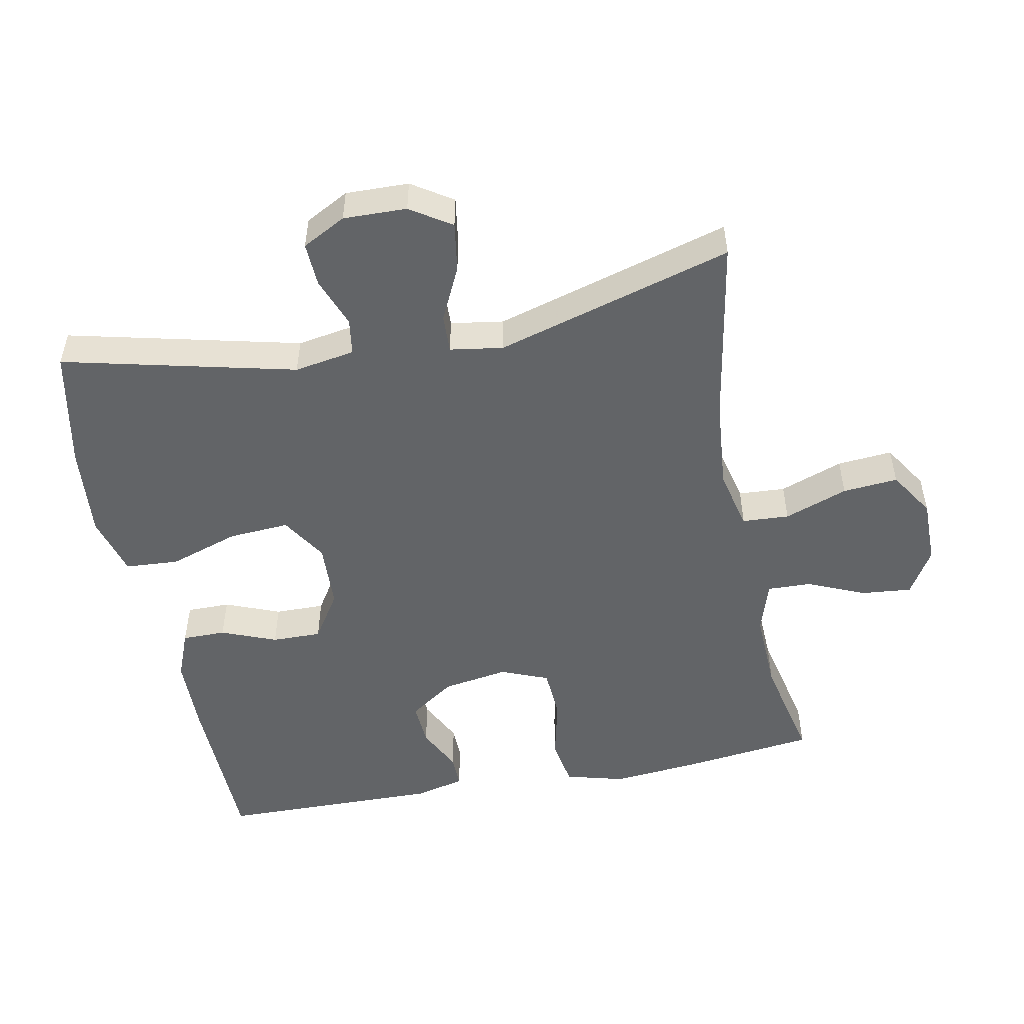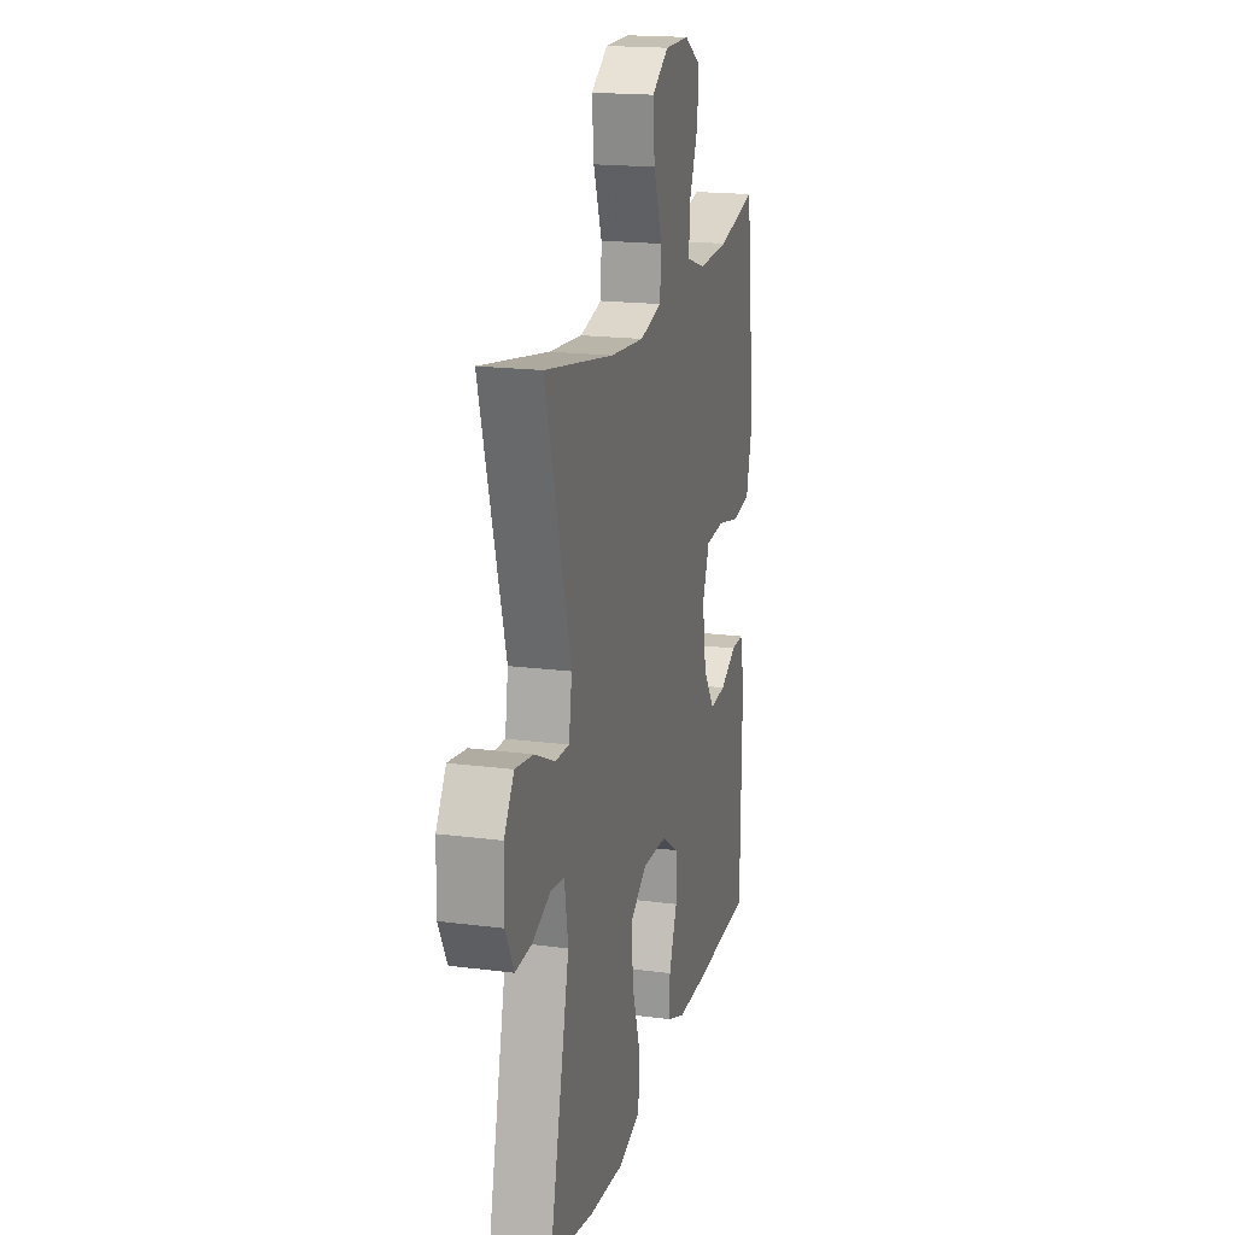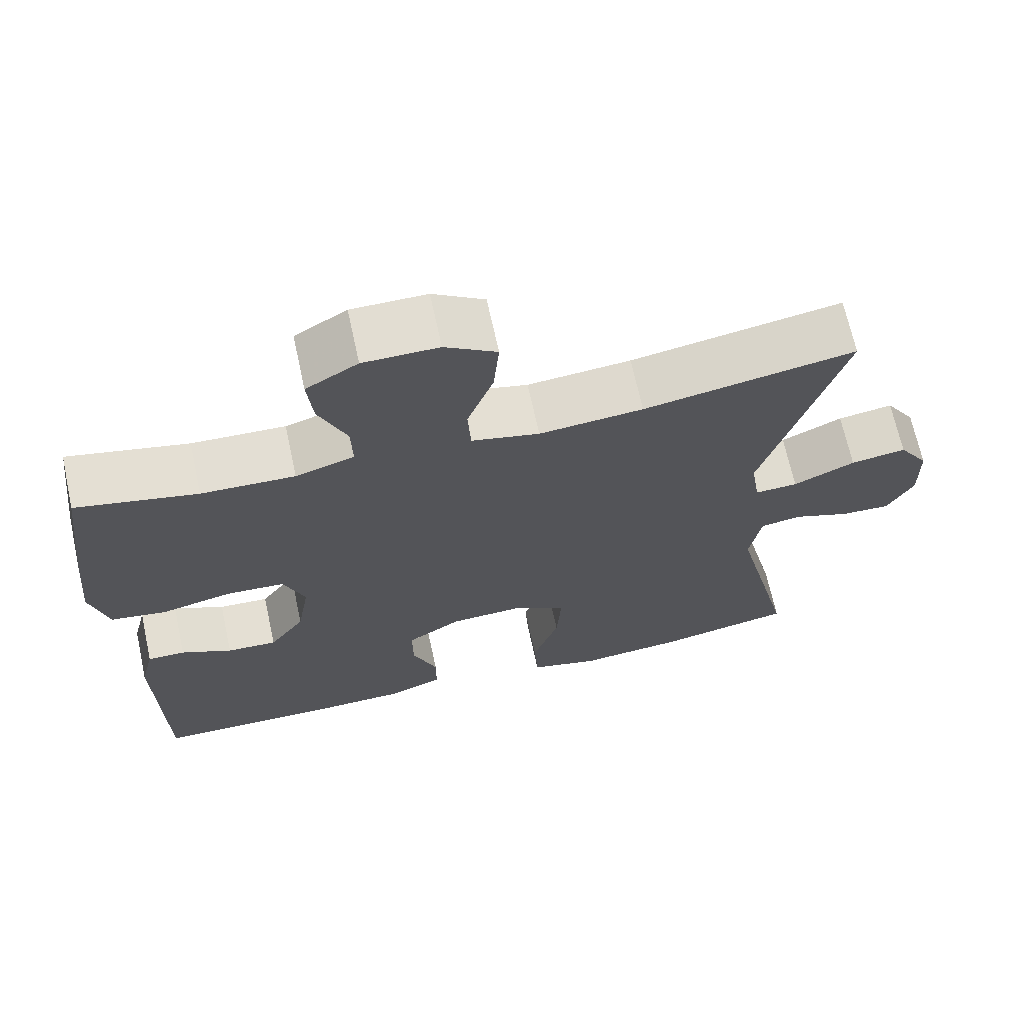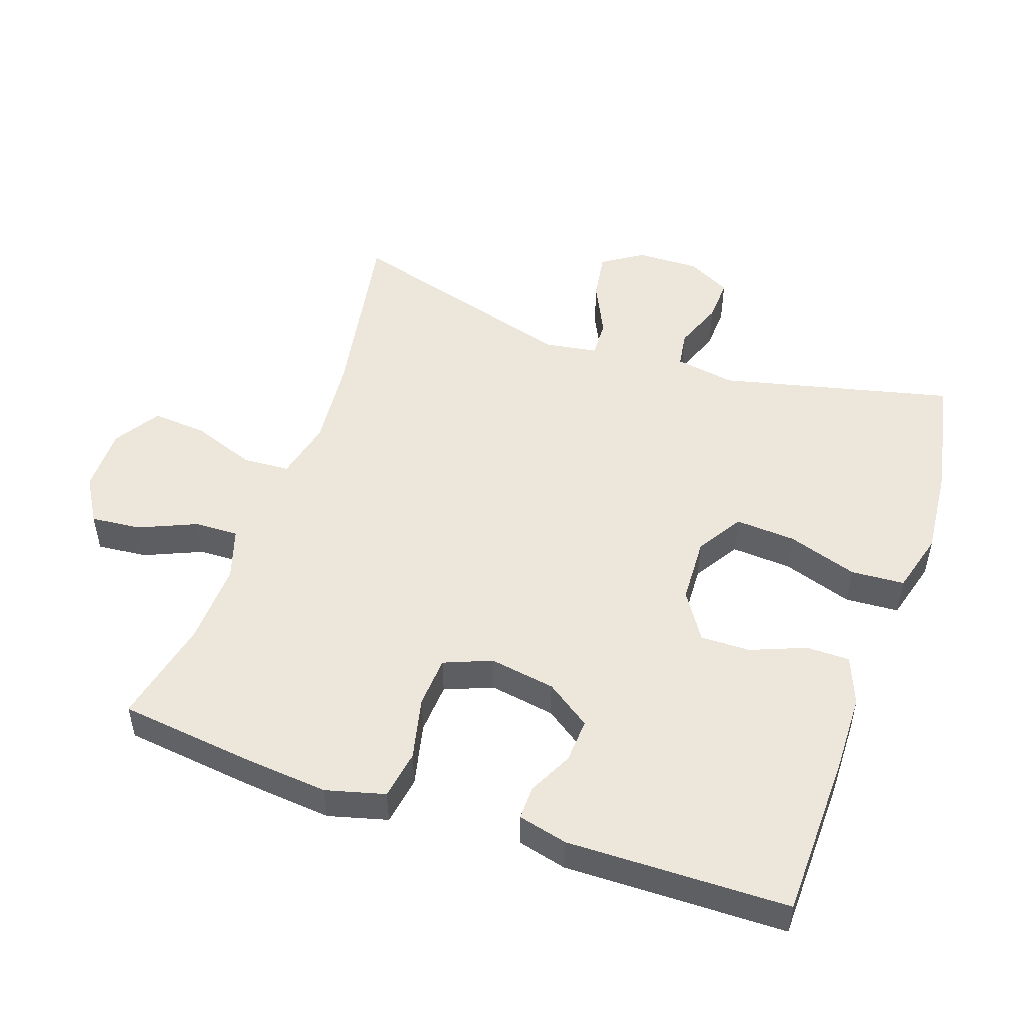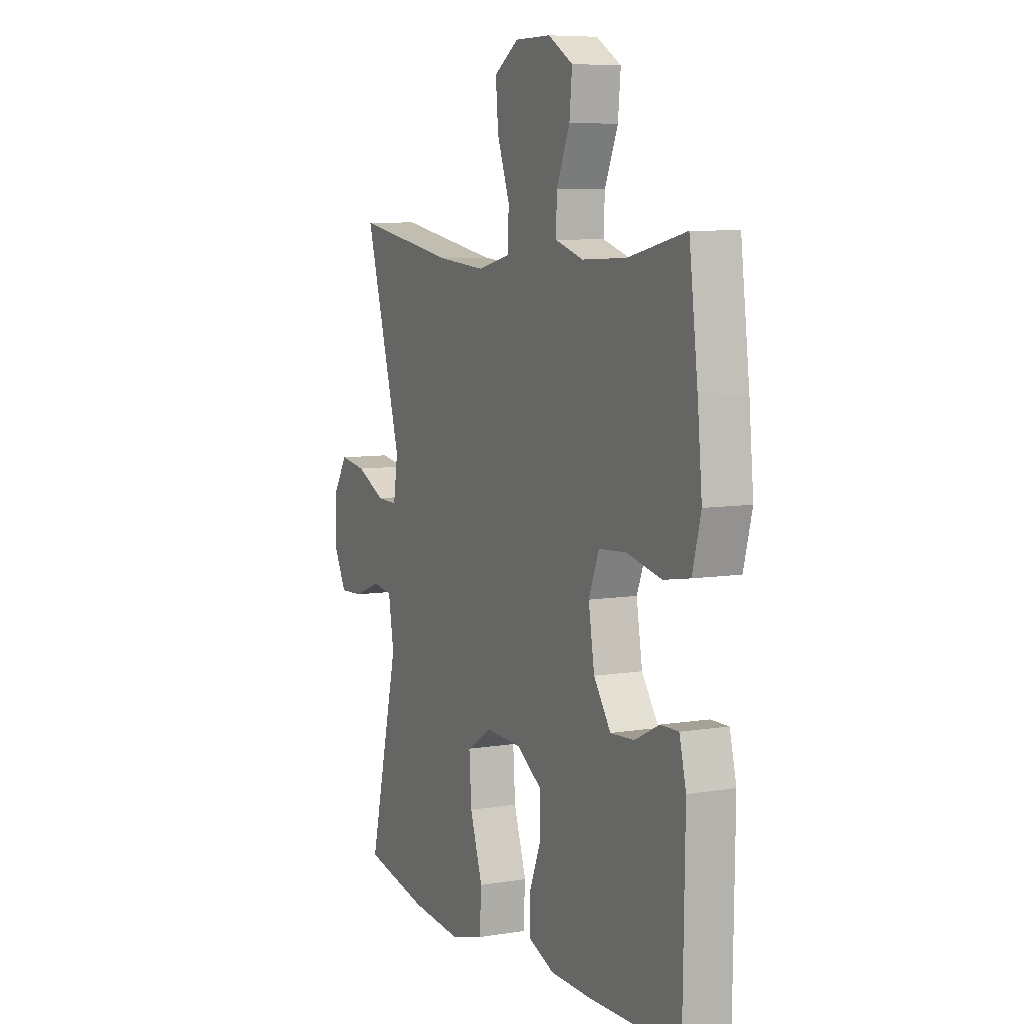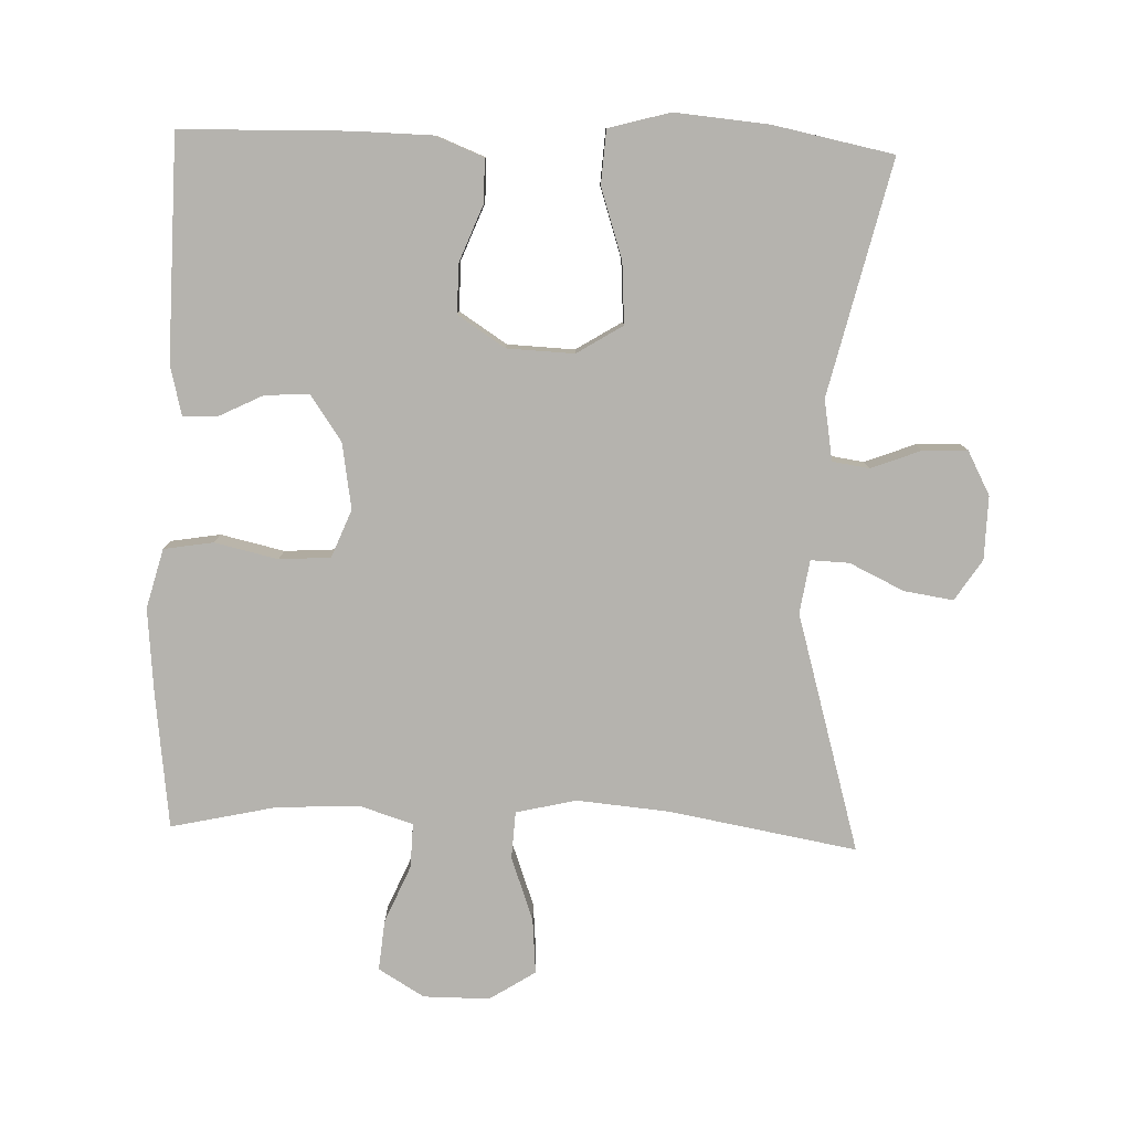
<metadata>
{"format":"obj","ext":"obj","renderer":"f3d","projection":"perspective","resolution":1024,"background":"white","views":[{"elev":-51.1,"azim":-79.0,"up":"+Y"},{"elev":18.4,"azim":-75.9,"up":"+Z"},{"elev":68.3,"azim":167.7,"up":"+Z"},{"elev":50.6,"azim":109.0,"up":"+Y"},{"elev":7.4,"azim":64.8,"up":"+Z"},{"elev":-80.0,"azim":178.0,"up":"+Y"}]}
</metadata>
<code>
v 0.5 0.07 -0.5
v 0.255 0.07 -0.506
v 0.141 0.07 -0.504
v 0.07 0.07 -0.476
v 0.07 0.07 -0.412
v 0.102 0.07 -0.331
v 0.103 0.07 -0.258
v 0.033 0.07 -0.213
v -0.065 0.07 -0.209
v -0.132 0.07 -0.251
v -0.126 0.07 -0.34
v -0.092 0.07 -0.443
v -0.097 0.07 -0.522
v -0.187 0.07 -0.547
v -0.324 0.07 -0.535
v -0.5 0.07 -0.5
v -0.419 0.07 -0.158
v -0.434 0.07 -0.069
v -0.488 0.07 -0.061
v -0.561 0.07 -0.089
v -0.626 0.07 -0.092
v -0.66 0.07 -0.028
v -0.658 0.07 0.065
v -0.619 0.07 0.125
v -0.547 0.07 0.114
v -0.467 0.07 0.076
v -0.411 0.07 0.074
v -0.399 0.07 0.152
v -0.5 0.07 0.5
v -0.225 0.07 0.452
v -0.09 0.07 0.44
v -0.002 0.07 0.461
v 0.002 0.07 0.53
v -0.032 0.07 0.623
v -0.039 0.07 0.704
v 0.028 0.07 0.747
v 0.125 0.07 0.747
v 0.192 0.07 0.707
v 0.185 0.07 0.633
v 0.149 0.07 0.549
v 0.147 0.07 0.484
v 0.223 0.07 0.46
v 0.344 0.07 0.465
v 0.5 0.07 0.5
v 0.524 0.07 0.305
v 0.536 0.07 0.177
v 0.513 0.07 0.09
v 0.441 0.07 0.078
v 0.348 0.07 0.099
v 0.273 0.07 0.094
v 0.245 0.07 0.024
v 0.261 0.07 -0.073
v 0.307 0.07 -0.139
v 0.372 0.07 -0.135
v 0.438 0.07 -0.102
v 0.487 0.07 -0.101
v 0.505 0.07 -0.174
v 0.5 0 -0.5
v 0.255 0 -0.506
v 0.141 0 -0.504
v 0.07 0 -0.476
v 0.07 0 -0.412
v 0.102 0 -0.331
v 0.103 0 -0.258
v 0.033 0 -0.213
v -0.065 0 -0.209
v -0.132 0 -0.251
v -0.126 0 -0.34
v -0.092 0 -0.443
v -0.097 0 -0.522
v -0.187 0 -0.547
v -0.324 0 -0.535
v -0.5 0 -0.5
v -0.419 0 -0.158
v -0.434 0 -0.069
v -0.488 0 -0.061
v -0.561 0 -0.089
v -0.626 0 -0.092
v -0.66 0 -0.028
v -0.658 0 0.065
v -0.619 0 0.125
v -0.547 0 0.114
v -0.467 0 0.076
v -0.411 0 0.074
v -0.399 0 0.152
v -0.5 0 0.5
v -0.225 0 0.452
v -0.09 0 0.44
v -0.002 0 0.461
v 0.002 0 0.53
v -0.032 0 0.623
v -0.039 0 0.704
v 0.028 0 0.747
v 0.125 0 0.747
v 0.192 0 0.707
v 0.185 0 0.633
v 0.149 0 0.549
v 0.147 0 0.484
v 0.223 0 0.46
v 0.344 0 0.465
v 0.5 0 0.5
v 0.524 0 0.305
v 0.536 0 0.177
v 0.513 0 0.09
v 0.441 0 0.078
v 0.348 0 0.099
v 0.273 0 0.094
v 0.245 0 0.024
v 0.261 0 -0.073
v 0.307 0 -0.139
v 0.372 0 -0.135
v 0.438 0 -0.102
v 0.487 0 -0.101
v 0.505 0 -0.174
f 4 5 6
f 3 4 6
f 2 3 6
f 1 2 6
f 57 1 6
f 56 57 6
f 55 56 6
f 54 55 6
f 53 54 6 7
f 52 53 7 8
f 51 52 8 9
f 50 51 9 10
f 47 48 49
f 46 47 49
f 45 46 49
f 44 45 49
f 43 44 49
f 42 43 49 50
f 41 42 50 10
f 38 39 40
f 37 38 40
f 36 37 40
f 35 36 40
f 34 35 40
f 33 34 40
f 32 33 40 41
f 31 32 41 10
f 28 29 30
f 30 31 10
f 28 30 10
f 27 28 10
f 24 25 26
f 23 24 26
f 22 23 26
f 21 22 26
f 20 21 26
f 19 20 26
f 18 19 26 27
f 27 10 11
f 18 27 11
f 17 18 11
f 15 16 17
f 14 15 17
f 13 14 17
f 12 13 17
f 11 12 17
f 63 62 61
f 63 61 60
f 63 60 59
f 63 59 58
f 63 58 114
f 63 114 113
f 63 113 112
f 63 112 111
f 64 63 111 110
f 65 64 110 109
f 66 65 109 108
f 67 66 108 107
f 106 105 104
f 106 104 103
f 106 103 102
f 106 102 101
f 106 101 100
f 107 106 100 99
f 67 107 99 98
f 97 96 95
f 97 95 94
f 97 94 93
f 97 93 92
f 97 92 91
f 97 91 90
f 98 97 90 89
f 67 98 89 88
f 87 86 85
f 67 88 87
f 67 87 85
f 67 85 84
f 83 82 81
f 83 81 80
f 83 80 79
f 83 79 78
f 83 78 77
f 83 77 76
f 84 83 76 75
f 68 67 84
f 68 84 75
f 68 75 74
f 74 73 72
f 74 72 71
f 74 71 70
f 74 70 69
f 74 69 68
f 1 58 59 2
f 2 59 60 3
f 3 60 61 4
f 4 61 62 5
f 5 62 63 6
f 6 63 64 7
f 7 64 65 8
f 8 65 66 9
f 9 66 67 10
f 10 67 68 11
f 11 68 69 12
f 12 69 70 13
f 13 70 71 14
f 14 71 72 15
f 15 72 73 16
f 16 73 74 17
f 17 74 75 18
f 18 75 76 19
f 19 76 77 20
f 20 77 78 21
f 21 78 79 22
f 22 79 80 23
f 23 80 81 24
f 24 81 82 25
f 25 82 83 26
f 26 83 84 27
f 27 84 85 28
f 28 85 86 29
f 29 86 87 30
f 30 87 88 31
f 31 88 89 32
f 32 89 90 33
f 33 90 91 34
f 34 91 92 35
f 35 92 93 36
f 36 93 94 37
f 37 94 95 38
f 38 95 96 39
f 39 96 97 40
f 40 97 98 41
f 41 98 99 42
f 42 99 100 43
f 43 100 101 44
f 44 101 102 45
f 45 102 103 46
f 46 103 104 47
f 47 104 105 48
f 48 105 106 49
f 49 106 107 50
f 50 107 108 51
f 51 108 109 52
f 52 109 110 53
f 53 110 111 54
f 54 111 112 55
f 55 112 113 56
f 56 113 114 57
f 57 114 58 1

</code>
